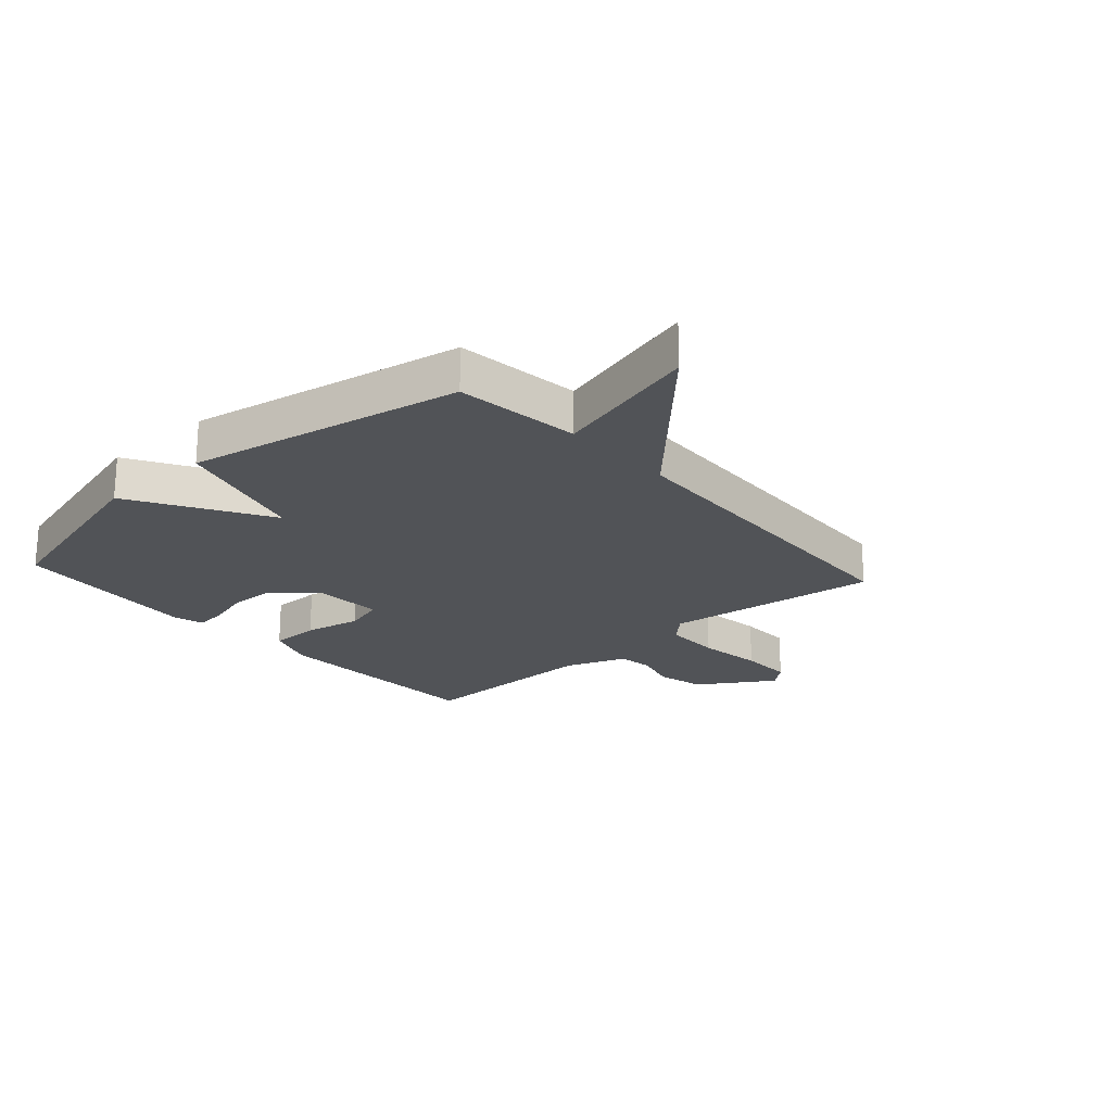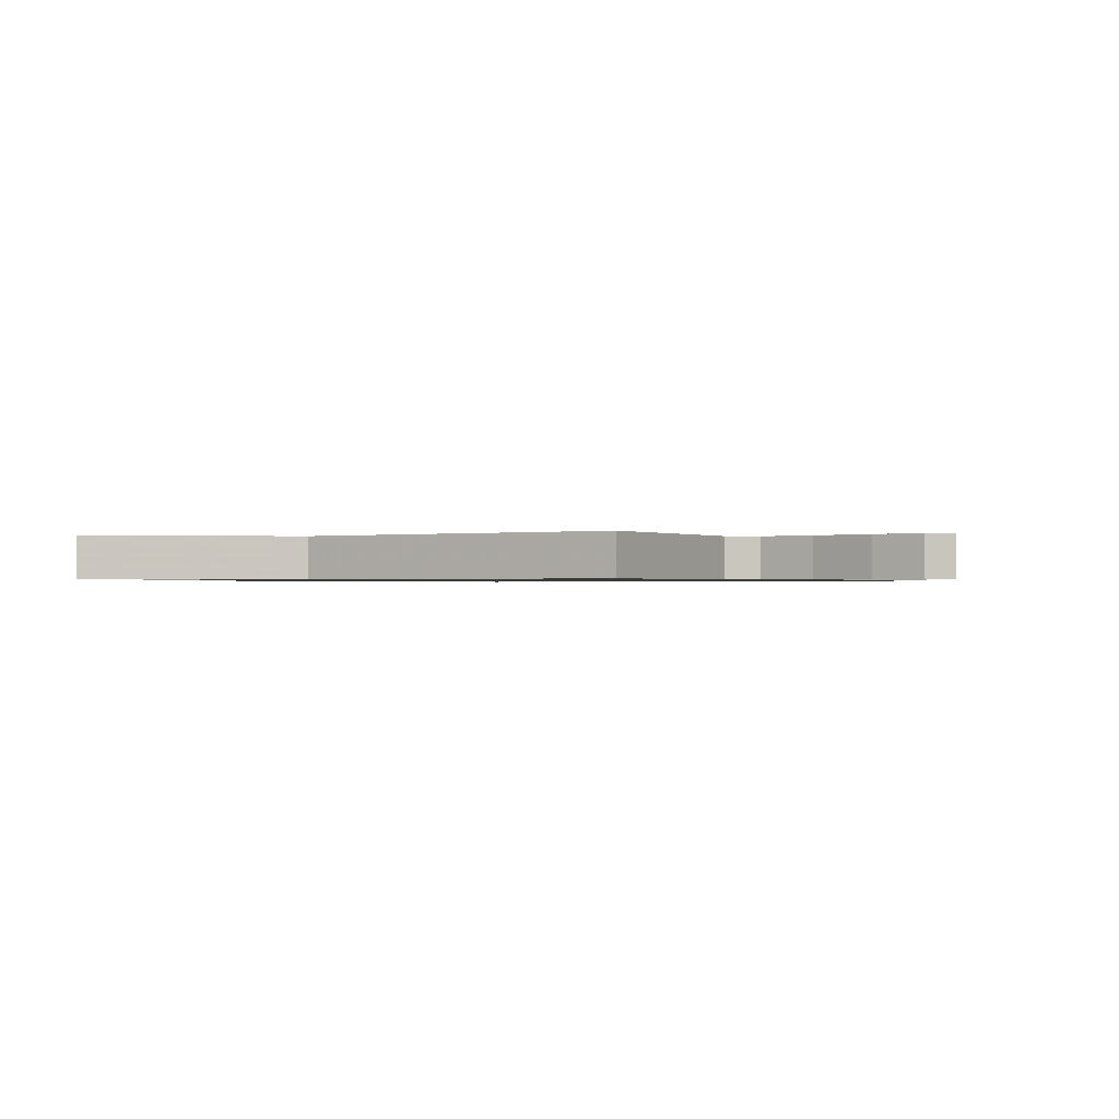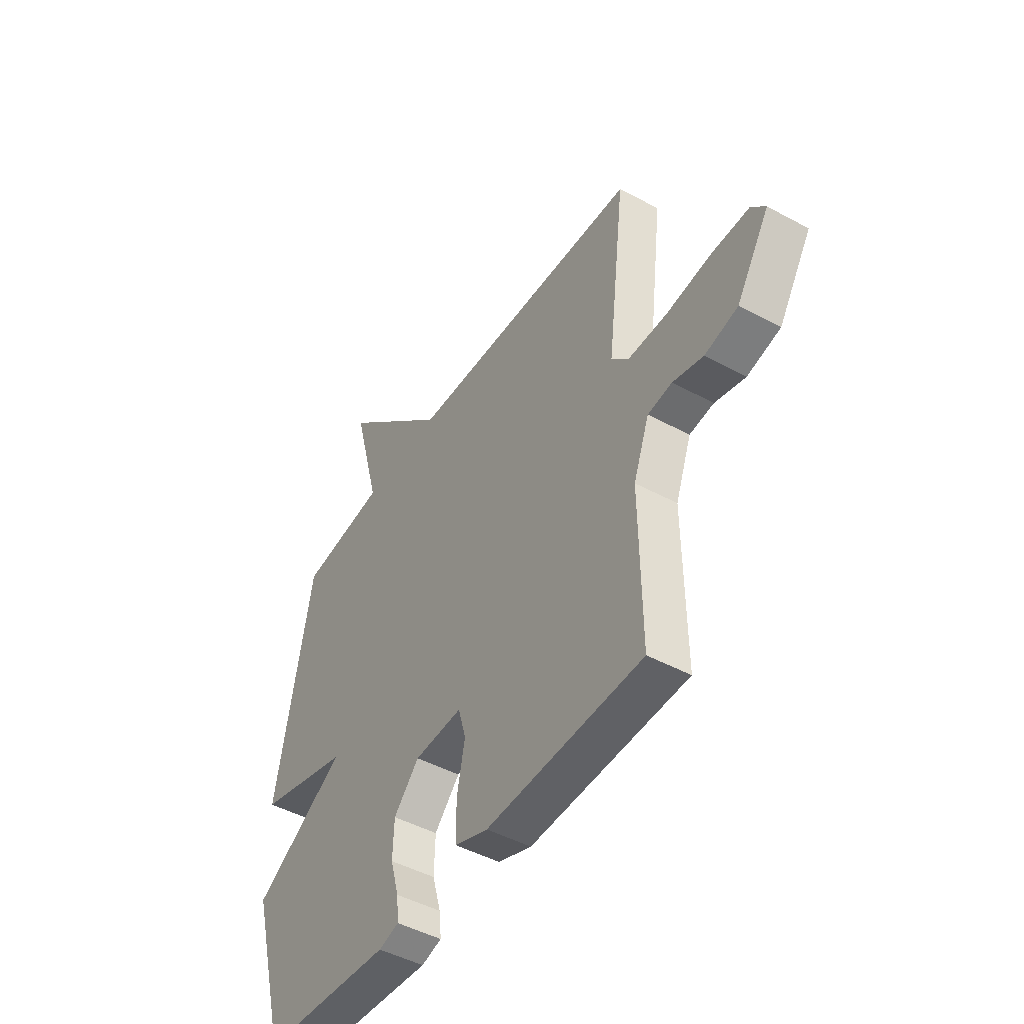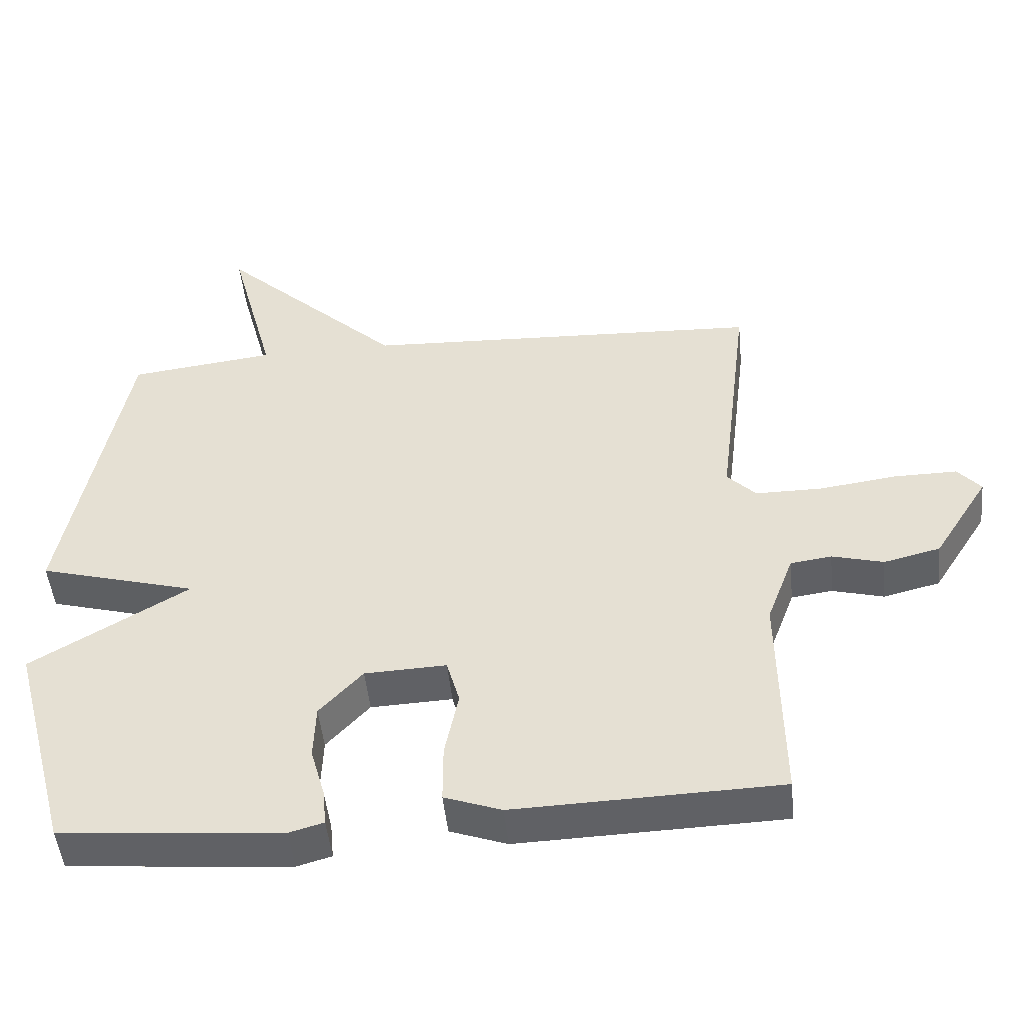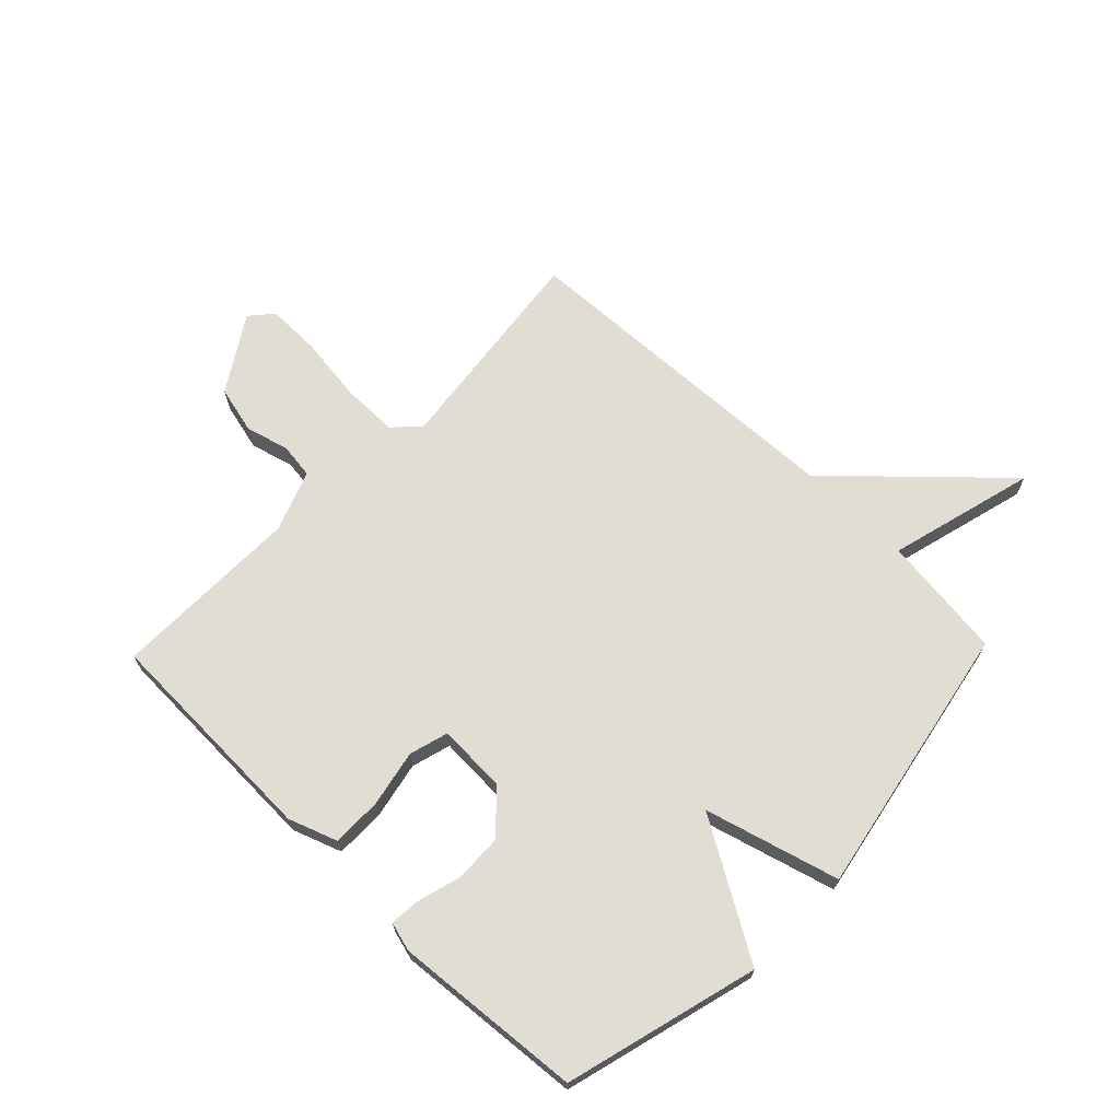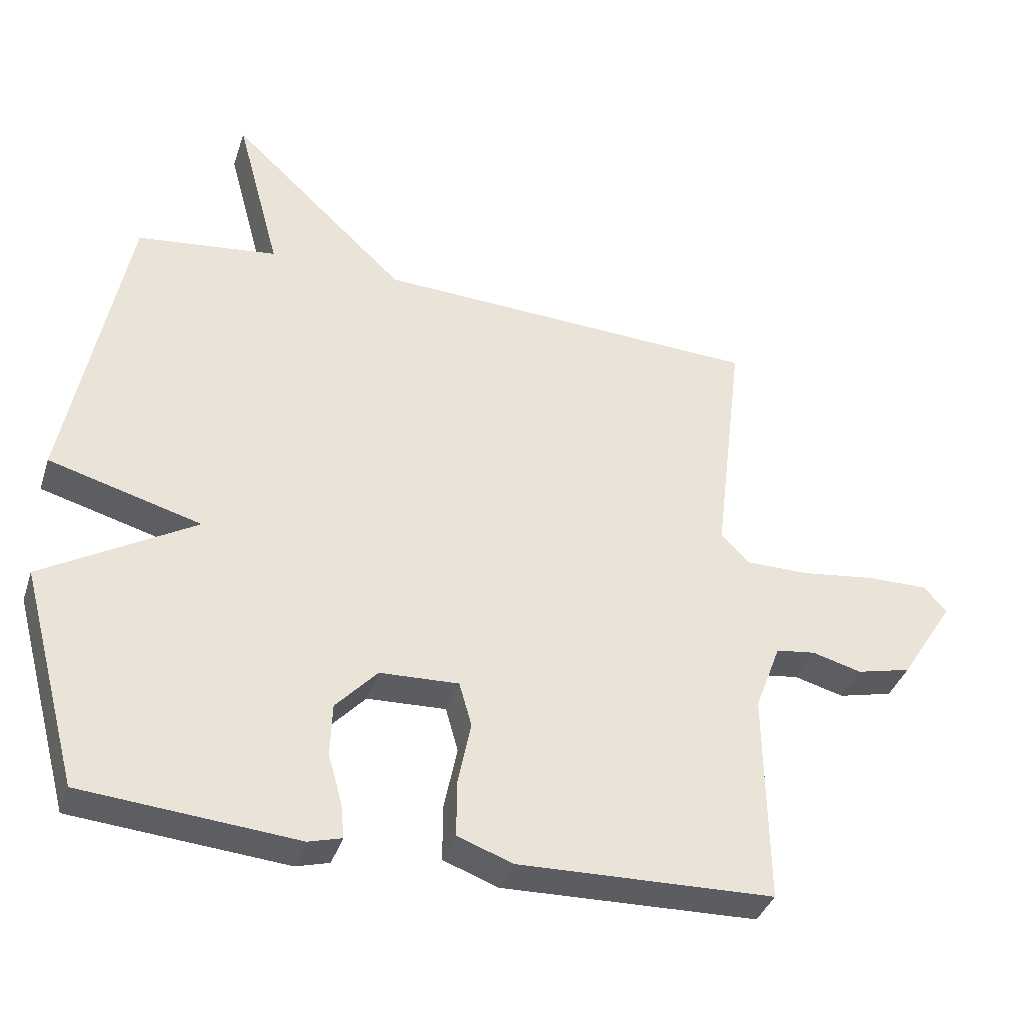
<metadata>
{"format":"obj","ext":"obj","renderer":"f3d","projection":"perspective","resolution":1024,"background":"white","views":[{"elev":-21.7,"azim":-48.2,"up":"+Y"},{"elev":-0.8,"azim":36.2,"up":"+Y"},{"elev":-46.8,"azim":58.3,"up":"+Z"},{"elev":-48.3,"azim":5.7,"up":"+Z"},{"elev":68.2,"azim":-135.9,"up":"+Y"},{"elev":-37.7,"azim":-17.3,"up":"+Z"}]}
</metadata>
<code>
v 0.5 0.07 -0.5
v 0.114 0.07 -0.512
v 0.031 0.07 -0.482
v 0.031 0.07 -0.397
v 0.051 0.07 -0.299
v 0.032 0.07 -0.232
v -0.087 0.07 -0.237
v -0.15 0.07 -0.305
v -0.153 0.07 -0.385
v -0.132 0.07 -0.46
v -0.127 0.07 -0.513
v -0.177 0.07 -0.527
v -0.5 0.07 -0.5
v -0.589 0.07 -0.169
v -0.359 0.07 -0.033
v -0.589 0.07 0.031
v -0.5 0.07 0.5
v -0.287 0.07 0.526
v -0.354 0.07 0.778
v -0.087 0.07 0.526
v 0.5 0.07 0.5
v 0.455 0.07 0.13
v 0.497 0.07 0.087
v 0.594 0.07 0.087
v 0.707 0.07 0.102
v 0.799 0.07 0.103
v 0.833 0.07 0.064
v 0.752 0.07 -0.064
v 0.67 0.07 -0.084
v 0.595 0.07 -0.064
v 0.535 0.07 -0.072
v 0.496 0.07 -0.176
v 0.5 0 -0.5
v 0.114 0 -0.512
v 0.031 0 -0.482
v 0.031 0 -0.397
v 0.051 0 -0.299
v 0.032 0 -0.232
v -0.087 0 -0.237
v -0.15 0 -0.305
v -0.153 0 -0.385
v -0.132 0 -0.46
v -0.127 0 -0.513
v -0.177 0 -0.527
v -0.5 0 -0.5
v -0.589 0 -0.169
v -0.359 0 -0.033
v -0.589 0 0.031
v -0.5 0 0.5
v -0.287 0 0.526
v -0.354 0 0.778
v -0.087 0 0.526
v 0.5 0 0.5
v 0.455 0 0.13
v 0.497 0 0.087
v 0.594 0 0.087
v 0.707 0 0.102
v 0.799 0 0.103
v 0.833 0 0.064
v 0.752 0 -0.064
v 0.67 0 -0.084
v 0.595 0 -0.064
v 0.535 0 -0.072
v 0.496 0 -0.176
f 28 29 30
f 27 28 30
f 26 27 30
f 25 26 30
f 24 25 30
f 23 24 30 31
f 22 23 31 32
f 20 21 22
f 18 19 20
f 20 22 32
f 18 20 32
f 17 18 32
f 16 17 32
f 15 16 32
f 13 14 15
f 12 13 15
f 11 12 15
f 10 11 15
f 9 10 15
f 8 9 15
f 7 8 15
f 6 7 15 32
f 3 4 5
f 2 3 5
f 1 2 5
f 32 1 5
f 5 6 32
f 62 61 60
f 62 60 59
f 62 59 58
f 62 58 57
f 62 57 56
f 63 62 56 55
f 64 63 55 54
f 54 53 52
f 52 51 50
f 64 54 52
f 64 52 50
f 64 50 49
f 64 49 48
f 64 48 47
f 47 46 45
f 47 45 44
f 47 44 43
f 47 43 42
f 47 42 41
f 47 41 40
f 47 40 39
f 64 47 39 38
f 37 36 35
f 37 35 34
f 37 34 33
f 37 33 64
f 64 38 37
f 1 33 34 2
f 2 34 35 3
f 3 35 36 4
f 4 36 37 5
f 5 37 38 6
f 6 38 39 7
f 7 39 40 8
f 8 40 41 9
f 9 41 42 10
f 10 42 43 11
f 11 43 44 12
f 12 44 45 13
f 13 45 46 14
f 14 46 47 15
f 15 47 48 16
f 16 48 49 17
f 17 49 50 18
f 18 50 51 19
f 19 51 52 20
f 20 52 53 21
f 21 53 54 22
f 22 54 55 23
f 23 55 56 24
f 24 56 57 25
f 25 57 58 26
f 26 58 59 27
f 27 59 60 28
f 28 60 61 29
f 29 61 62 30
f 30 62 63 31
f 31 63 64 32
f 32 64 33 1

</code>
